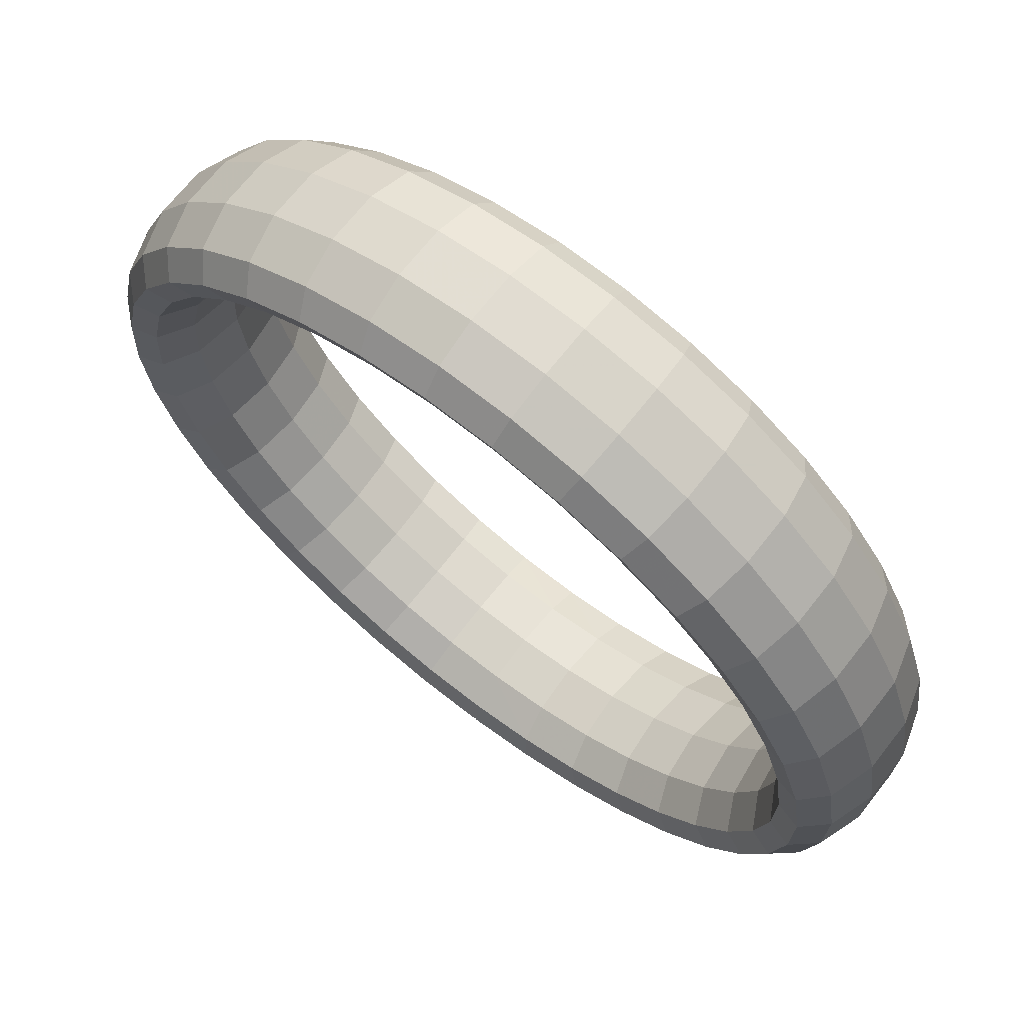
<metadata>
{"format":"obj","ext":"obj","renderer":"f3d","projection":"perspective","resolution":1024,"background":"white","views":[{"elev":-60.5,"azim":-100.7,"up":"+Y"}]}
</metadata>
<code>
g tube1
v 139.5 162 170.5
v 141.5 160.5 169.3
v 143.4 160 168.6
v 144.7 160.5 168.7
v 145.1 161.9 169.7
v 144.2 163.8 171.1
v 142.5 165.5 172.5
v 140.5 166.6 173.5
v 138.8 166.6 173.8
v 137.9 165.6 173.2
v 138.2 163.8 172
v 139.5 162 170.5
v 140 160 173.4
v 141.9 158.5 172.2
v 143.9 157.9 171.6
v 145.2 158.4 171.8
v 145.5 159.7 172.9
v 144.7 161.6 174.3
v 143 163.3 175.8
v 141 164.4 176.7
v 139.3 164.5 176.9
v 138.4 163.5 176.3
v 138.7 161.8 175
v 140 160 173.4
v 139.9 157.8 176
v 141.9 156.3 174.8
v 143.8 155.6 174.3
v 145.2 155.9 174.8
v 145.5 157.1 176
v 144.7 158.9 177.5
v 143 160.6 179
v 141 161.8 179.8
v 139.2 162 179.8
v 138.4 161.2 179
v 138.6 159.6 177.5
v 139.9 157.8 176
v 139.4 155.4 178.2
v 141.3 153.9 177.1
v 143.3 153 176.8
v 144.6 153.2 177.4
v 144.9 154.2 178.7
v 144 155.9 180.4
v 142.3 157.6 181.8
v 140.3 158.9 182.6
v 138.6 159.2 182.4
v 137.8 158.6 181.4
v 138.1 157.2 179.9
v 139.4 155.4 178.2
v 138.5 152.9 180.2
v 140.4 151.3 179.1
v 142.2 150.3 178.8
v 143.5 150.2 179.6
v 143.7 151.1 181.1
v 142.8 152.7 182.8
v 141.1 154.4 184.2
v 139.2 155.8 184.9
v 137.5 156.3 184.7
v 136.8 155.9 183.5
v 137.1 154.6 181.8
v 138.5 152.9 180.2
v 137.1 150.3 181.7
v 139 148.6 180.6
v 140.8 147.5 180.5
v 141.9 147.2 181.3
v 142 147.9 182.9
v 141.1 149.4 184.7
v 139.4 151.1 186.2
v 137.5 152.6 186.8
v 136 153.3 186.4
v 135.3 153.1 185.1
v 135.7 151.9 183.4
v 137.1 150.3 181.7
v 135.3 147.7 182.8
v 137.2 146 181.7
v 138.9 144.7 181.7
v 139.9 144.2 182.6
v 139.9 144.8 184.2
v 138.9 146.1 186.1
v 137.2 147.8 187.5
v 135.4 149.4 188.1
v 134 150.3 187.7
v 133.4 150.3 186.3
v 133.9 149.3 184.5
v 135.3 147.7 182.8
v 133.3 145.1 183.4
v 135.1 143.4 182.4
v 136.7 141.9 182.3
v 137.5 141.3 183.3
v 137.4 141.7 185
v 136.3 142.9 186.9
v 134.6 144.7 188.3
v 132.9 146.3 188.9
v 131.6 147.4 188.4
v 131.2 147.5 187
v 131.8 146.7 185.1
v 133.3 145.1 183.4
v 130.9 142.8 183.5
v 132.7 140.9 182.5
v 134.1 139.4 182.4
v 134.8 138.6 183.4
v 134.6 138.8 185.1
v 133.4 140 187
v 131.7 141.7 188.5
v 130 143.4 189
v 128.9 144.7 188.5
v 128.7 145 187.1
v 129.5 144.3 185.3
v 130.9 142.8 183.5
v 128.4 140.6 183.2
v 130.1 138.8 182.1
v 131.4 137.1 182
v 131.9 136.1 183
v 131.5 136.2 184.7
v 130.2 137.3 186.5
v 128.5 139 188
v 127 140.8 188.6
v 126 142.2 188.1
v 126 142.7 186.7
v 126.9 142.1 184.9
v 128.4 140.6 183.2
v 125.8 138.8 182.3
v 127.4 136.9 181.2
v 128.6 135.1 181.1
v 128.9 134 182
v 128.3 133.9 183.6
v 126.9 134.9 185.5
v 125.2 136.7 186.9
v 123.8 138.6 187.5
v 123 140.1 187.1
v 123.2 140.7 185.8
v 124.2 140.2 184
v 125.8 138.8 182.3
v 123.1 137.3 181
v 124.7 135.4 179.9
v 125.7 133.5 179.7
v 125.9 132.3 180.5
v 125.1 132.1 182
v 123.6 133.1 183.8
v 121.9 134.8 185.2
v 120.5 136.8 185.9
v 119.9 138.4 185.6
v 120.3 139.1 184.4
v 121.5 138.7 182.6
v 123.1 137.3 181
v 120.5 136.2 179.2
v 122.1 134.2 178.1
v 122.9 132.3 177.8
v 122.9 131 178.5
v 121.9 130.8 179.9
v 120.3 131.7 181.6
v 118.6 133.4 183
v 117.3 135.4 183.8
v 116.9 137.1 183.6
v 117.5 137.9 182.5
v 118.8 137.6 180.9
v 120.5 136.2 179.2
v 118 135.5 177.1
v 119.5 133.6 175.9
v 120.3 131.6 175.5
v 120 130.3 176.1
v 118.9 130 177.3
v 117.2 130.8 179
v 115.5 132.6 180.4
v 114.3 134.6 181.2
v 114.1 136.3 181.1
v 114.8 137.2 180.2
v 116.3 136.9 178.7
v 118 135.5 177.1
v 115.8 135.3 174.7
v 117.2 133.3 173.5
v 117.8 131.4 173
v 117.4 130 173.3
v 116.1 129.7 174.4
v 114.3 130.6 175.9
v 112.6 132.3 177.4
v 111.5 134.4 178.3
v 111.4 136.1 178.4
v 112.3 137 177.6
v 113.9 136.7 176.3
v 115.8 135.3 174.7
v 113.7 135.5 172.1
v 115.1 133.6 170.8
v 115.6 131.6 170.1
v 115.1 130.3 170.3
v 113.6 130 171.2
v 111.8 130.9 172.6
v 110.1 132.6 174.1
v 109.1 134.7 175.1
v 109.1 136.4 175.3
v 110.2 137.2 174.8
v 111.9 136.9 173.6
v 113.7 135.5 172.1
v 112.1 136.2 169.3
v 113.4 134.3 167.9
v 113.8 132.4 167.1
v 113.1 131.1 167.1
v 111.6 130.9 167.8
v 109.7 131.8 169.1
v 108 133.5 170.5
v 107.1 135.5 171.7
v 107.2 137.2 172.1
v 108.4 138 171.8
v 110.2 137.6 170.7
v 112.1 136.2 169.3
v 110.8 137.4 166.4
v 112.1 135.4 165
v 112.4 133.6 164
v 111.7 132.4 163.8
v 110 132.2 164.3
v 108 133.2 165.5
v 106.4 134.9 167
v 105.5 136.9 168.2
v 105.7 138.5 168.9
v 107 139.2 168.7
v 108.9 138.8 167.8
v 110.8 137.4 166.4
v 109.9 138.9 163.6
v 111.2 137 162.1
v 111.5 135.2 161
v 110.7 134.1 160.5
v 109 134.1 160.9
v 107 135.1 162
v 105.3 136.8 163.4
v 104.4 138.7 164.8
v 104.7 140.2 165.6
v 106.1 140.8 165.7
v 108 140.3 164.9
v 109.9 138.9 163.6
v 109.5 140.7 160.9
v 110.8 138.9 159.4
v 111.1 137.2 158.1
v 110.2 136.3 157.4
v 108.5 136.3 157.6
v 106.4 137.4 158.5
v 104.7 139.1 160
v 103.9 141 161.4
v 104.2 142.3 162.5
v 105.6 142.8 162.7
v 107.6 142.2 162.1
v 109.5 140.7 160.9
v 109.5 142.9 158.3
v 110.8 141.1 156.8
v 111.1 139.5 155.3
v 110.2 138.7 154.5
v 108.5 139 154.5
v 106.5 140.1 155.4
v 104.8 141.9 156.8
v 104 143.6 158.4
v 104.3 144.8 159.6
v 105.7 145.1 160
v 107.6 144.4 159.5
v 109.5 142.9 158.3
v 110 145.3 156.1
v 111.4 143.5 154.5
v 111.7 142.1 152.9
v 110.8 141.5 151.9
v 109.1 141.9 151.7
v 107.1 143.1 152.5
v 105.4 144.8 154
v 104.6 146.5 155.6
v 104.9 147.6 157
v 106.2 147.7 157.6
v 108.1 146.8 157.2
v 110 145.3 156.1
v 111 147.8 154.1
v 112.3 146.1 152.5
v 112.7 144.8 150.8
v 111.9 144.4 149.7
v 110.3 144.9 149.4
v 108.3 146.3 150.1
v 106.6 148 151.5
v 105.8 149.6 153.3
v 106 150.5 154.7
v 107.2 150.4 155.5
v 109.1 149.4 155.3
v 111 147.8 154.1
v 112.4 150.4 152.6
v 113.7 148.8 150.9
v 114.2 147.6 149.2
v 113.5 147.4 147.9
v 112 148.1 147.5
v 110 149.6 148.2
v 108.4 151.3 149.6
v 107.4 152.8 151.4
v 107.6 153.5 153
v 108.7 153.2 153.8
v 110.5 152.1 153.7
v 112.4 150.4 152.6
v 114.1 153 151.5
v 115.5 151.4 149.8
v 116 150.5 148
v 115.5 150.4 146.6
v 114.1 151.3 146.2
v 112.2 152.9 146.8
v 110.6 154.6 148.2
v 109.6 156 150.1
v 109.6 156.5 151.7
v 110.6 156 152.7
v 112.3 154.8 152.6
v 114.1 153 151.5
v 116.2 155.6 150.9
v 117.6 154 149.2
v 118.3 153.2 147.3
v 117.9 153.3 145.9
v 116.6 154.4 145.5
v 114.8 156.1 146
v 113.2 157.8 147.5
v 112.1 159 149.3
v 111.9 159.4 151
v 112.8 158.8 152
v 114.4 157.3 152
v 116.2 155.6 150.9
v 118.5 158 150.8
v 120 156.4 149.1
v 120.8 155.7 147.2
v 120.6 156 145.8
v 119.4 157.3 145.3
v 117.8 159 145.9
v 116.1 160.8 147.3
v 114.9 161.9 149.2
v 114.6 162.1 150.9
v 115.3 161.3 151.9
v 116.8 159.8 151.8
v 118.5 158 150.8
v 121 160.1 151.2
v 122.6 158.6 149.4
v 123.5 158 147.6
v 123.5 158.5 146.2
v 122.5 159.9 145.8
v 120.9 161.7 146.3
v 119.2 163.5 147.8
v 118 164.5 149.6
v 117.5 164.6 151.3
v 118 163.6 152.3
v 119.3 162 152.2
v 121 160.1 151.2
v 123.7 161.9 152
v 125.3 160.5 150.3
v 126.3 160 148.5
v 126.5 160.6 147.2
v 125.7 162.1 146.8
v 124.2 164 147.4
v 122.5 165.8 148.9
v 121.2 166.8 150.7
v 120.5 166.7 152.3
v 120.9 165.6 153.2
v 122 163.8 153.1
v 123.7 161.9 152
v 126.3 163.4 153.3
v 128 162 151.7
v 129.2 161.6 150
v 129.5 162.3 148.7
v 128.9 163.9 148.4
v 127.6 165.9 149.1
v 125.9 167.7 150.5
v 124.4 168.6 152.3
v 123.6 168.4 153.8
v 123.7 167.2 154.6
v 124.7 165.4 154.4
v 126.3 163.4 153.3
v 128.9 164.5 155.1
v 130.7 163.2 153.5
v 132 162.8 151.8
v 132.5 163.6 150.7
v 132.1 165.3 150.5
v 130.9 167.3 151.3
v 129.2 169 152.7
v 127.6 169.9 154.4
v 126.6 169.7 155.8
v 126.5 168.4 156.5
v 127.4 166.5 156.2
v 128.9 164.5 155.1
v 131.4 165.2 157.2
v 133.2 163.8 155.6
v 134.7 163.5 154.1
v 135.4 164.4 153.2
v 135.1 166.1 153.1
v 134 168.1 153.9
v 132.3 169.9 155.4
v 130.6 170.7 157
v 129.5 170.5 158.2
v 129.2 169.1 158.8
v 129.9 167.2 158.4
v 131.4 165.2 157.2
v 133.7 165.4 159.6
v 135.5 164.1 158.1
v 137.1 163.8 156.7
v 138 164.6 155.9
v 137.9 166.4 156
v 136.9 168.4 156.9
v 135.2 170.1 158.4
v 133.4 171 159.9
v 132.1 170.7 161
v 131.7 169.4 161.4
v 132.3 167.4 160.8
v 133.7 165.4 159.6
v 135.7 165.2 162.2
v 137.6 163.8 160.8
v 139.3 163.5 159.5
v 140.3 164.3 159
v 140.4 166.1 159.2
v 139.4 168.1 160.3
v 137.7 169.8 161.7
v 135.8 170.7 163.1
v 134.4 170.4 164
v 133.8 169.1 164.2
v 134.3 167.1 163.5
v 135.7 165.2 162.2
v 137.4 164.5 165
v 139.3 163.1 163.6
v 141.1 162.8 162.5
v 142.3 163.5 162.2
v 142.4 165.2 162.6
v 141.5 167.2 163.8
v 139.8 169 165.2
v 137.9 169.9 166.5
v 136.3 169.6 167.3
v 135.6 168.4 167.2
v 136 166.4 166.4
v 137.4 164.5 165
v 138.7 163.4 167.9
v 140.6 162 166.5
v 142.5 161.6 165.6
v 143.7 162.3 165.5
v 144 163.9 166.1
v 143.1 165.8 167.4
v 141.4 167.6 168.8
v 139.4 168.5 170
v 137.8 168.3 170.5
v 137 167.1 170.3
v 137.4 165.3 169.3
v 138.7 163.4 167.9
v 139.6 161.7 170.9
v 141.5 160.3 169.6
v 143.4 159.9 168.7
v 144.7 160.5 168.7
v 145 162.1 169.4
v 144.2 164 170.7
v 142.5 165.8 172.2
v 140.5 166.7 173.3
v 138.8 166.6 173.8
v 138 165.5 173.4
v 138.3 163.7 172.3
v 139.6 161.7 170.9
f 1 2 14
f 14 13 1
f 2 3 15
f 15 14 2
f 3 4 16
f 16 15 3
f 4 5 17
f 17 16 4
f 5 6 18
f 18 17 5
f 6 7 19
f 19 18 6
f 7 8 20
f 20 19 7
f 8 9 21
f 21 20 8
f 9 10 22
f 22 21 9
f 10 11 23
f 23 22 10
f 11 12 24
f 24 23 11
f 13 14 26
f 26 25 13
f 14 15 27
f 27 26 14
f 15 16 28
f 28 27 15
f 16 17 29
f 29 28 16
f 17 18 30
f 30 29 17
f 18 19 31
f 31 30 18
f 19 20 32
f 32 31 19
f 20 21 33
f 33 32 20
f 21 22 34
f 34 33 21
f 22 23 35
f 35 34 22
f 23 24 36
f 36 35 23
f 25 26 38
f 38 37 25
f 26 27 39
f 39 38 26
f 27 28 40
f 40 39 27
f 28 29 41
f 41 40 28
f 29 30 42
f 42 41 29
f 30 31 43
f 43 42 30
f 31 32 44
f 44 43 31
f 32 33 45
f 45 44 32
f 33 34 46
f 46 45 33
f 34 35 47
f 47 46 34
f 35 36 48
f 48 47 35
f 37 38 50
f 50 49 37
f 38 39 51
f 51 50 38
f 39 40 52
f 52 51 39
f 40 41 53
f 53 52 40
f 41 42 54
f 54 53 41
f 42 43 55
f 55 54 42
f 43 44 56
f 56 55 43
f 44 45 57
f 57 56 44
f 45 46 58
f 58 57 45
f 46 47 59
f 59 58 46
f 47 48 60
f 60 59 47
f 49 50 62
f 62 61 49
f 50 51 63
f 63 62 50
f 51 52 64
f 64 63 51
f 52 53 65
f 65 64 52
f 53 54 66
f 66 65 53
f 54 55 67
f 67 66 54
f 55 56 68
f 68 67 55
f 56 57 69
f 69 68 56
f 57 58 70
f 70 69 57
f 58 59 71
f 71 70 58
f 59 60 72
f 72 71 59
f 61 62 74
f 74 73 61
f 62 63 75
f 75 74 62
f 63 64 76
f 76 75 63
f 64 65 77
f 77 76 64
f 65 66 78
f 78 77 65
f 66 67 79
f 79 78 66
f 67 68 80
f 80 79 67
f 68 69 81
f 81 80 68
f 69 70 82
f 82 81 69
f 70 71 83
f 83 82 70
f 71 72 84
f 84 83 71
f 73 74 86
f 86 85 73
f 74 75 87
f 87 86 74
f 75 76 88
f 88 87 75
f 76 77 89
f 89 88 76
f 77 78 90
f 90 89 77
f 78 79 91
f 91 90 78
f 79 80 92
f 92 91 79
f 80 81 93
f 93 92 80
f 81 82 94
f 94 93 81
f 82 83 95
f 95 94 82
f 83 84 96
f 96 95 83
f 85 86 98
f 98 97 85
f 86 87 99
f 99 98 86
f 87 88 100
f 100 99 87
f 88 89 101
f 101 100 88
f 89 90 102
f 102 101 89
f 90 91 103
f 103 102 90
f 91 92 104
f 104 103 91
f 92 93 105
f 105 104 92
f 93 94 106
f 106 105 93
f 94 95 107
f 107 106 94
f 95 96 108
f 108 107 95
f 97 98 110
f 110 109 97
f 98 99 111
f 111 110 98
f 99 100 112
f 112 111 99
f 100 101 113
f 113 112 100
f 101 102 114
f 114 113 101
f 102 103 115
f 115 114 102
f 103 104 116
f 116 115 103
f 104 105 117
f 117 116 104
f 105 106 118
f 118 117 105
f 106 107 119
f 119 118 106
f 107 108 120
f 120 119 107
f 109 110 122
f 122 121 109
f 110 111 123
f 123 122 110
f 111 112 124
f 124 123 111
f 112 113 125
f 125 124 112
f 113 114 126
f 126 125 113
f 114 115 127
f 127 126 114
f 115 116 128
f 128 127 115
f 116 117 129
f 129 128 116
f 117 118 130
f 130 129 117
f 118 119 131
f 131 130 118
f 119 120 132
f 132 131 119
f 121 122 134
f 134 133 121
f 122 123 135
f 135 134 122
f 123 124 136
f 136 135 123
f 124 125 137
f 137 136 124
f 125 126 138
f 138 137 125
f 126 127 139
f 139 138 126
f 127 128 140
f 140 139 127
f 128 129 141
f 141 140 128
f 129 130 142
f 142 141 129
f 130 131 143
f 143 142 130
f 131 132 144
f 144 143 131
f 133 134 146
f 146 145 133
f 134 135 147
f 147 146 134
f 135 136 148
f 148 147 135
f 136 137 149
f 149 148 136
f 137 138 150
f 150 149 137
f 138 139 151
f 151 150 138
f 139 140 152
f 152 151 139
f 140 141 153
f 153 152 140
f 141 142 154
f 154 153 141
f 142 143 155
f 155 154 142
f 143 144 156
f 156 155 143
f 145 146 158
f 158 157 145
f 146 147 159
f 159 158 146
f 147 148 160
f 160 159 147
f 148 149 161
f 161 160 148
f 149 150 162
f 162 161 149
f 150 151 163
f 163 162 150
f 151 152 164
f 164 163 151
f 152 153 165
f 165 164 152
f 153 154 166
f 166 165 153
f 154 155 167
f 167 166 154
f 155 156 168
f 168 167 155
f 157 158 170
f 170 169 157
f 158 159 171
f 171 170 158
f 159 160 172
f 172 171 159
f 160 161 173
f 173 172 160
f 161 162 174
f 174 173 161
f 162 163 175
f 175 174 162
f 163 164 176
f 176 175 163
f 164 165 177
f 177 176 164
f 165 166 178
f 178 177 165
f 166 167 179
f 179 178 166
f 167 168 180
f 180 179 167
f 169 170 182
f 182 181 169
f 170 171 183
f 183 182 170
f 171 172 184
f 184 183 171
f 172 173 185
f 185 184 172
f 173 174 186
f 186 185 173
f 174 175 187
f 187 186 174
f 175 176 188
f 188 187 175
f 176 177 189
f 189 188 176
f 177 178 190
f 190 189 177
f 178 179 191
f 191 190 178
f 179 180 192
f 192 191 179
f 181 182 194
f 194 193 181
f 182 183 195
f 195 194 182
f 183 184 196
f 196 195 183
f 184 185 197
f 197 196 184
f 185 186 198
f 198 197 185
f 186 187 199
f 199 198 186
f 187 188 200
f 200 199 187
f 188 189 201
f 201 200 188
f 189 190 202
f 202 201 189
f 190 191 203
f 203 202 190
f 191 192 204
f 204 203 191
f 193 194 206
f 206 205 193
f 194 195 207
f 207 206 194
f 195 196 208
f 208 207 195
f 196 197 209
f 209 208 196
f 197 198 210
f 210 209 197
f 198 199 211
f 211 210 198
f 199 200 212
f 212 211 199
f 200 201 213
f 213 212 200
f 201 202 214
f 214 213 201
f 202 203 215
f 215 214 202
f 203 204 216
f 216 215 203
f 205 206 218
f 218 217 205
f 206 207 219
f 219 218 206
f 207 208 220
f 220 219 207
f 208 209 221
f 221 220 208
f 209 210 222
f 222 221 209
f 210 211 223
f 223 222 210
f 211 212 224
f 224 223 211
f 212 213 225
f 225 224 212
f 213 214 226
f 226 225 213
f 214 215 227
f 227 226 214
f 215 216 228
f 228 227 215
f 217 218 230
f 230 229 217
f 218 219 231
f 231 230 218
f 219 220 232
f 232 231 219
f 220 221 233
f 233 232 220
f 221 222 234
f 234 233 221
f 222 223 235
f 235 234 222
f 223 224 236
f 236 235 223
f 224 225 237
f 237 236 224
f 225 226 238
f 238 237 225
f 226 227 239
f 239 238 226
f 227 228 240
f 240 239 227
f 229 230 242
f 242 241 229
f 230 231 243
f 243 242 230
f 231 232 244
f 244 243 231
f 232 233 245
f 245 244 232
f 233 234 246
f 246 245 233
f 234 235 247
f 247 246 234
f 235 236 248
f 248 247 235
f 236 237 249
f 249 248 236
f 237 238 250
f 250 249 237
f 238 239 251
f 251 250 238
f 239 240 252
f 252 251 239
f 241 242 254
f 254 253 241
f 242 243 255
f 255 254 242
f 243 244 256
f 256 255 243
f 244 245 257
f 257 256 244
f 245 246 258
f 258 257 245
f 246 247 259
f 259 258 246
f 247 248 260
f 260 259 247
f 248 249 261
f 261 260 248
f 249 250 262
f 262 261 249
f 250 251 263
f 263 262 250
f 251 252 264
f 264 263 251
f 253 254 266
f 266 265 253
f 254 255 267
f 267 266 254
f 255 256 268
f 268 267 255
f 256 257 269
f 269 268 256
f 257 258 270
f 270 269 257
f 258 259 271
f 271 270 258
f 259 260 272
f 272 271 259
f 260 261 273
f 273 272 260
f 261 262 274
f 274 273 261
f 262 263 275
f 275 274 262
f 263 264 276
f 276 275 263
f 265 266 278
f 278 277 265
f 266 267 279
f 279 278 266
f 267 268 280
f 280 279 267
f 268 269 281
f 281 280 268
f 269 270 282
f 282 281 269
f 270 271 283
f 283 282 270
f 271 272 284
f 284 283 271
f 272 273 285
f 285 284 272
f 273 274 286
f 286 285 273
f 274 275 287
f 287 286 274
f 275 276 288
f 288 287 275
f 277 278 290
f 290 289 277
f 278 279 291
f 291 290 278
f 279 280 292
f 292 291 279
f 280 281 293
f 293 292 280
f 281 282 294
f 294 293 281
f 282 283 295
f 295 294 282
f 283 284 296
f 296 295 283
f 284 285 297
f 297 296 284
f 285 286 298
f 298 297 285
f 286 287 299
f 299 298 286
f 287 288 300
f 300 299 287
f 289 290 302
f 302 301 289
f 290 291 303
f 303 302 290
f 291 292 304
f 304 303 291
f 292 293 305
f 305 304 292
f 293 294 306
f 306 305 293
f 294 295 307
f 307 306 294
f 295 296 308
f 308 307 295
f 296 297 309
f 309 308 296
f 297 298 310
f 310 309 297
f 298 299 311
f 311 310 298
f 299 300 312
f 312 311 299
f 301 302 314
f 314 313 301
f 302 303 315
f 315 314 302
f 303 304 316
f 316 315 303
f 304 305 317
f 317 316 304
f 305 306 318
f 318 317 305
f 306 307 319
f 319 318 306
f 307 308 320
f 320 319 307
f 308 309 321
f 321 320 308
f 309 310 322
f 322 321 309
f 310 311 323
f 323 322 310
f 311 312 324
f 324 323 311
f 313 314 326
f 326 325 313
f 314 315 327
f 327 326 314
f 315 316 328
f 328 327 315
f 316 317 329
f 329 328 316
f 317 318 330
f 330 329 317
f 318 319 331
f 331 330 318
f 319 320 332
f 332 331 319
f 320 321 333
f 333 332 320
f 321 322 334
f 334 333 321
f 322 323 335
f 335 334 322
f 323 324 336
f 336 335 323
f 325 326 338
f 338 337 325
f 326 327 339
f 339 338 326
f 327 328 340
f 340 339 327
f 328 329 341
f 341 340 328
f 329 330 342
f 342 341 329
f 330 331 343
f 343 342 330
f 331 332 344
f 344 343 331
f 332 333 345
f 345 344 332
f 333 334 346
f 346 345 333
f 334 335 347
f 347 346 334
f 335 336 348
f 348 347 335
f 337 338 350
f 350 349 337
f 338 339 351
f 351 350 338
f 339 340 352
f 352 351 339
f 340 341 353
f 353 352 340
f 341 342 354
f 354 353 341
f 342 343 355
f 355 354 342
f 343 344 356
f 356 355 343
f 344 345 357
f 357 356 344
f 345 346 358
f 358 357 345
f 346 347 359
f 359 358 346
f 347 348 360
f 360 359 347
f 349 350 362
f 362 361 349
f 350 351 363
f 363 362 350
f 351 352 364
f 364 363 351
f 352 353 365
f 365 364 352
f 353 354 366
f 366 365 353
f 354 355 367
f 367 366 354
f 355 356 368
f 368 367 355
f 356 357 369
f 369 368 356
f 357 358 370
f 370 369 357
f 358 359 371
f 371 370 358
f 359 360 372
f 372 371 359
f 361 362 374
f 374 373 361
f 362 363 375
f 375 374 362
f 363 364 376
f 376 375 363
f 364 365 377
f 377 376 364
f 365 366 378
f 378 377 365
f 366 367 379
f 379 378 366
f 367 368 380
f 380 379 367
f 368 369 381
f 381 380 368
f 369 370 382
f 382 381 369
f 370 371 383
f 383 382 370
f 371 372 384
f 384 383 371
f 373 374 386
f 386 385 373
f 374 375 387
f 387 386 374
f 375 376 388
f 388 387 375
f 376 377 389
f 389 388 376
f 377 378 390
f 390 389 377
f 378 379 391
f 391 390 378
f 379 380 392
f 392 391 379
f 380 381 393
f 393 392 380
f 381 382 394
f 394 393 381
f 382 383 395
f 395 394 382
f 383 384 396
f 396 395 383
f 385 386 398
f 398 397 385
f 386 387 399
f 399 398 386
f 387 388 400
f 400 399 387
f 388 389 401
f 401 400 388
f 389 390 402
f 402 401 389
f 390 391 403
f 403 402 390
f 391 392 404
f 404 403 391
f 392 393 405
f 405 404 392
f 393 394 406
f 406 405 393
f 394 395 407
f 407 406 394
f 395 396 408
f 408 407 395
f 397 398 410
f 410 409 397
f 398 399 411
f 411 410 398
f 399 400 412
f 412 411 399
f 400 401 413
f 413 412 400
f 401 402 414
f 414 413 401
f 402 403 415
f 415 414 402
f 403 404 416
f 416 415 403
f 404 405 417
f 417 416 404
f 405 406 418
f 418 417 405
f 406 407 419
f 419 418 406
f 407 408 420
f 420 419 407
f 409 410 422
f 422 421 409
f 410 411 423
f 423 422 410
f 411 412 424
f 424 423 411
f 412 413 425
f 425 424 412
f 413 414 426
f 426 425 413
f 414 415 427
f 427 426 414
f 415 416 428
f 428 427 415
f 416 417 429
f 429 428 416
f 417 418 430
f 430 429 417
f 418 419 431
f 431 430 418
f 419 420 432
f 432 431 419
f 421 422 434
f 434 433 421
f 422 423 435
f 435 434 422
f 423 424 436
f 436 435 423
f 424 425 437
f 437 436 424
f 425 426 438
f 438 437 425
f 426 427 439
f 439 438 426
f 427 428 440
f 440 439 427
f 428 429 441
f 441 440 428
f 429 430 442
f 442 441 429
f 430 431 443
f 443 442 430
f 431 432 444
f 444 443 431
g

</code>
